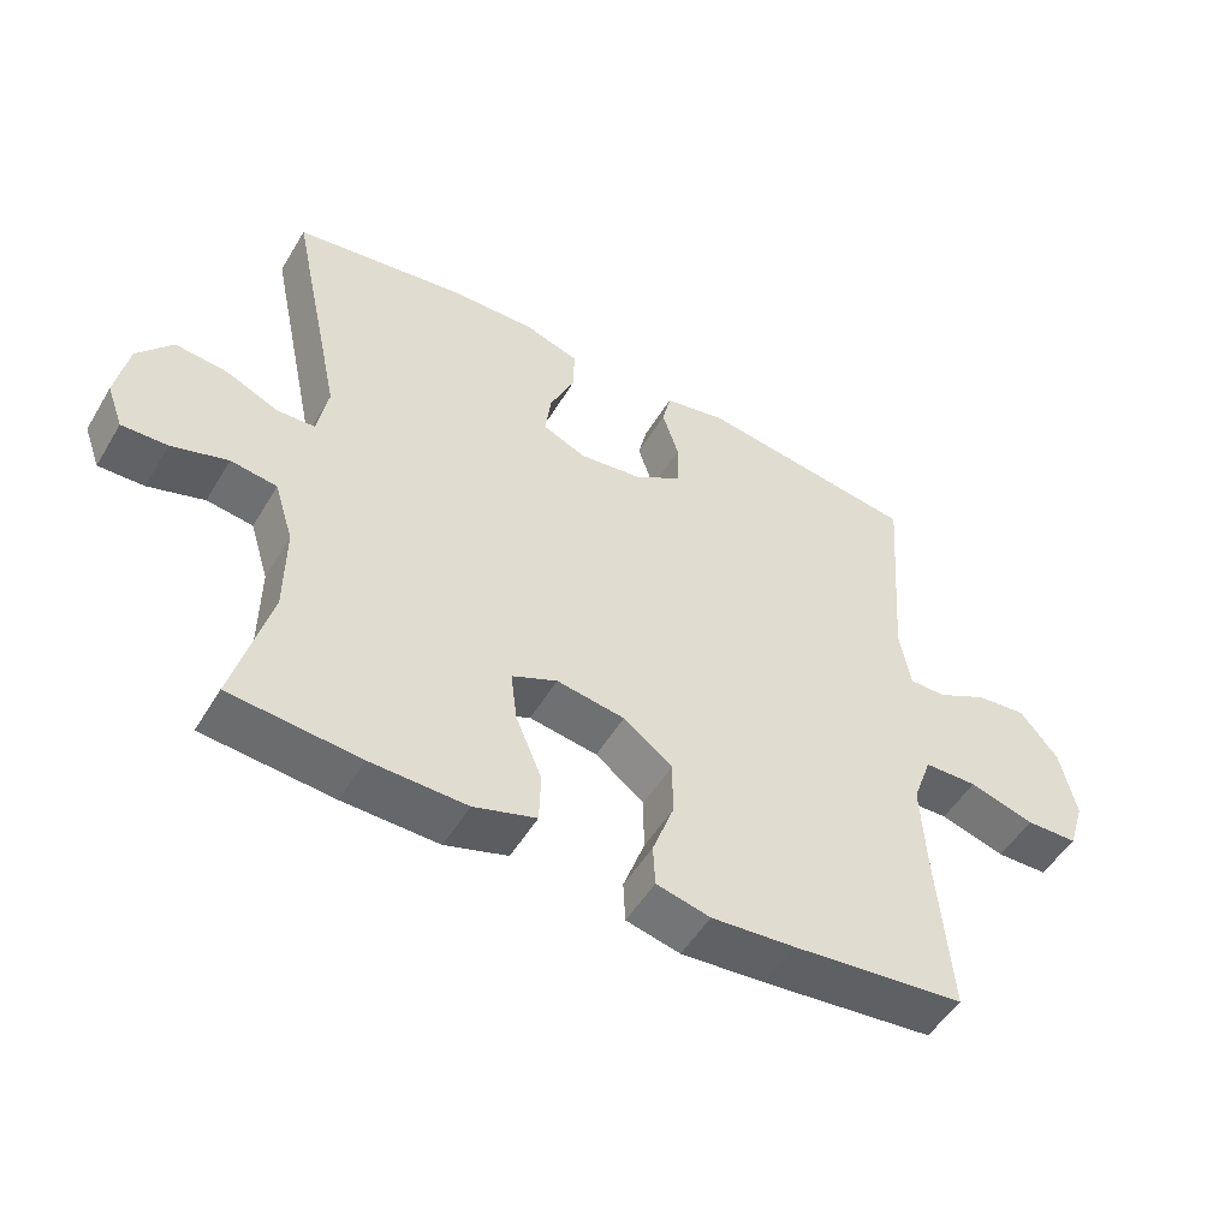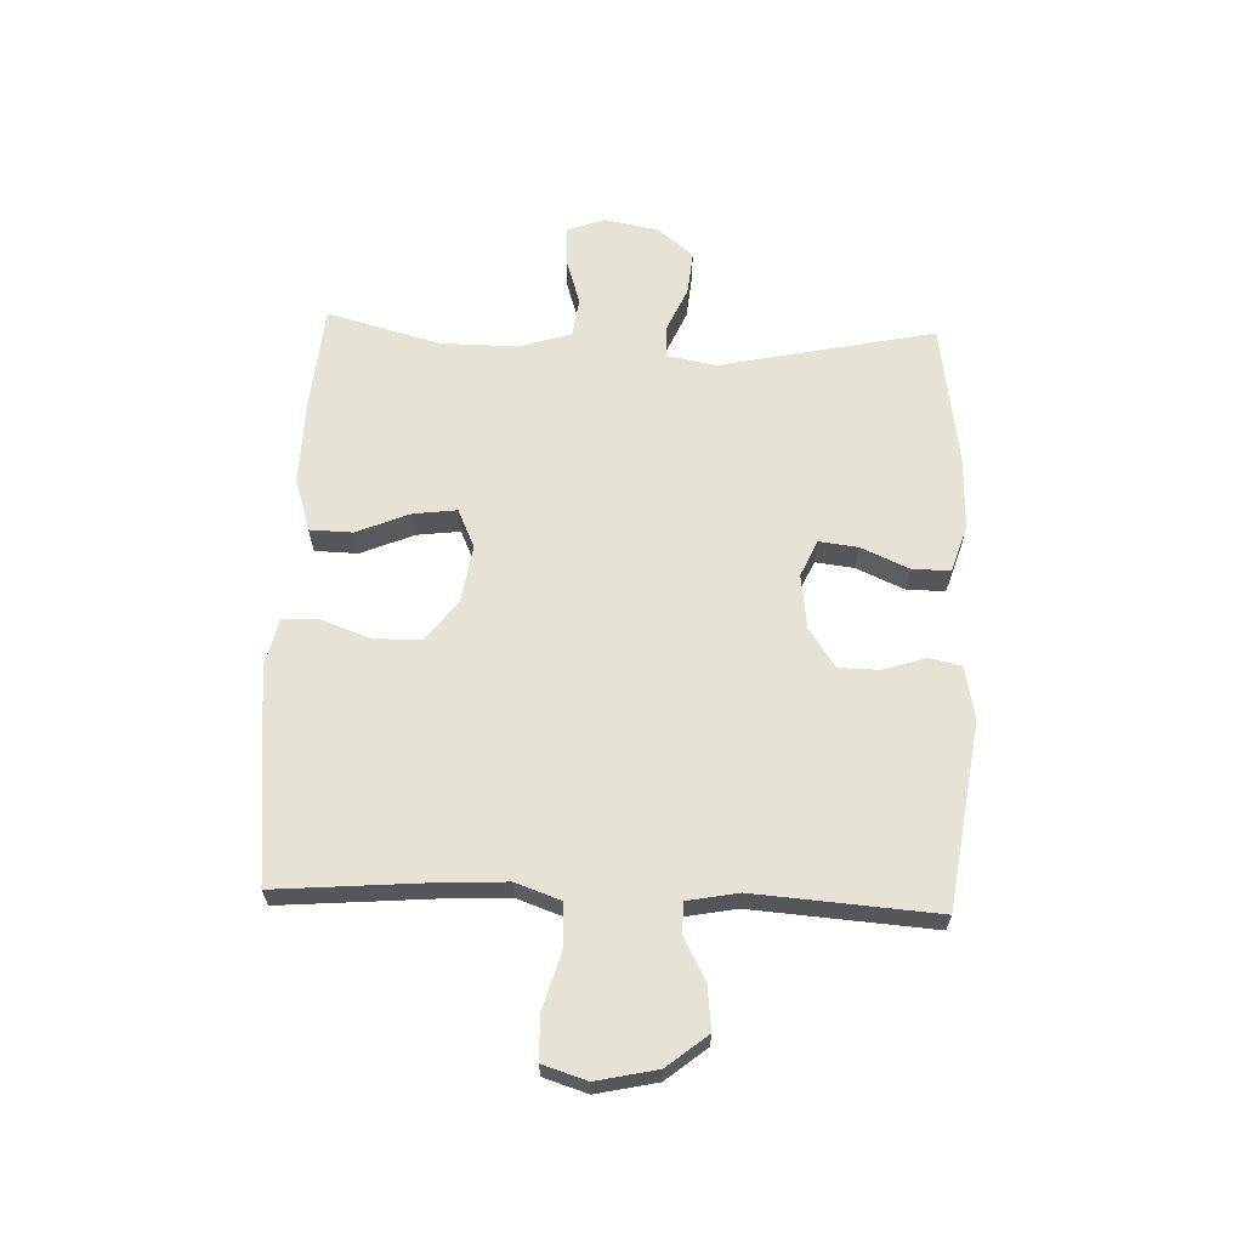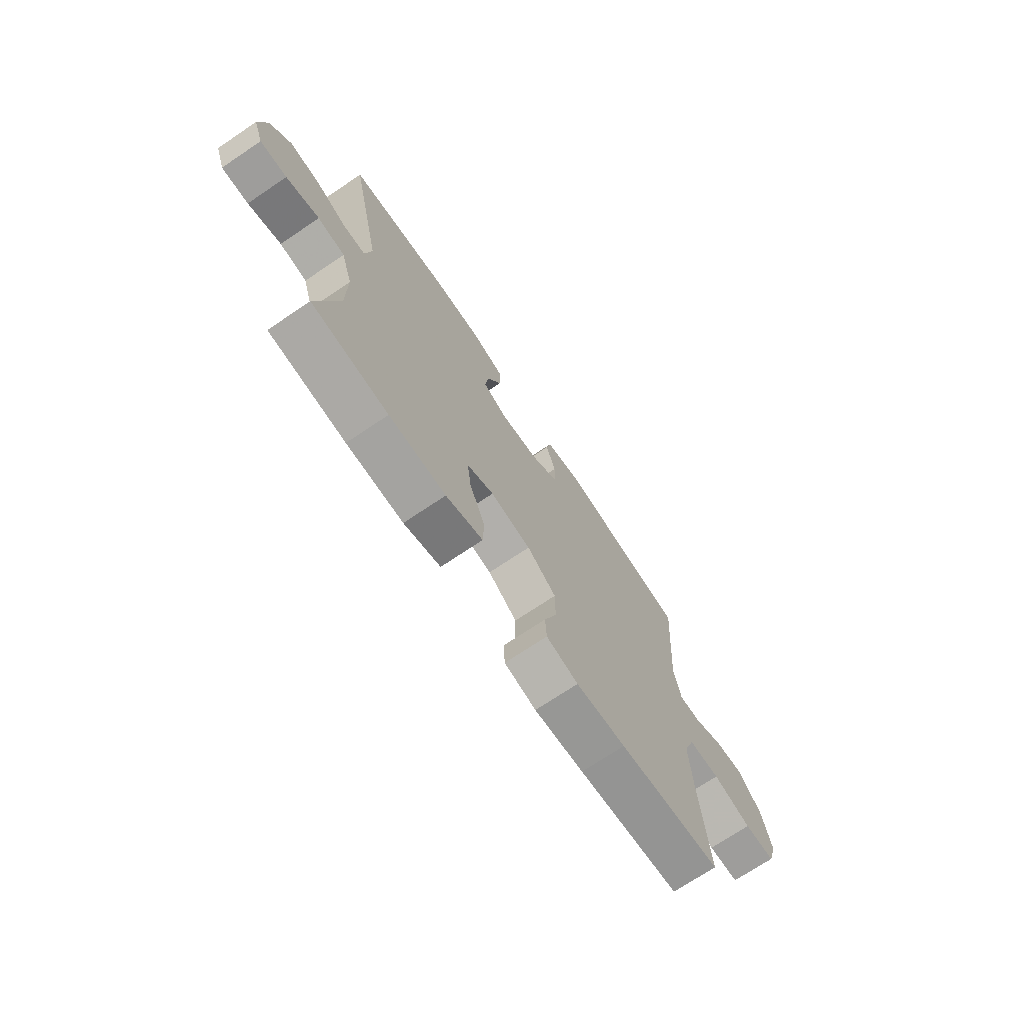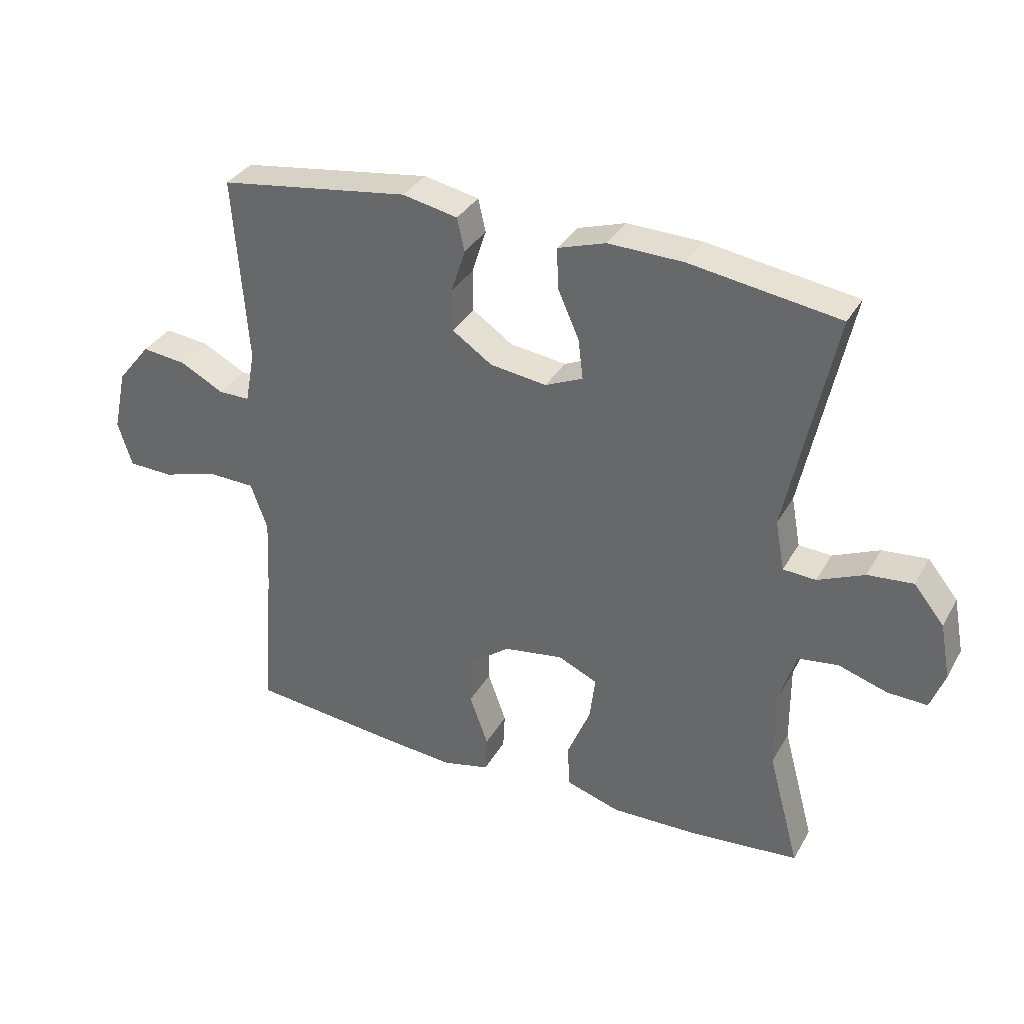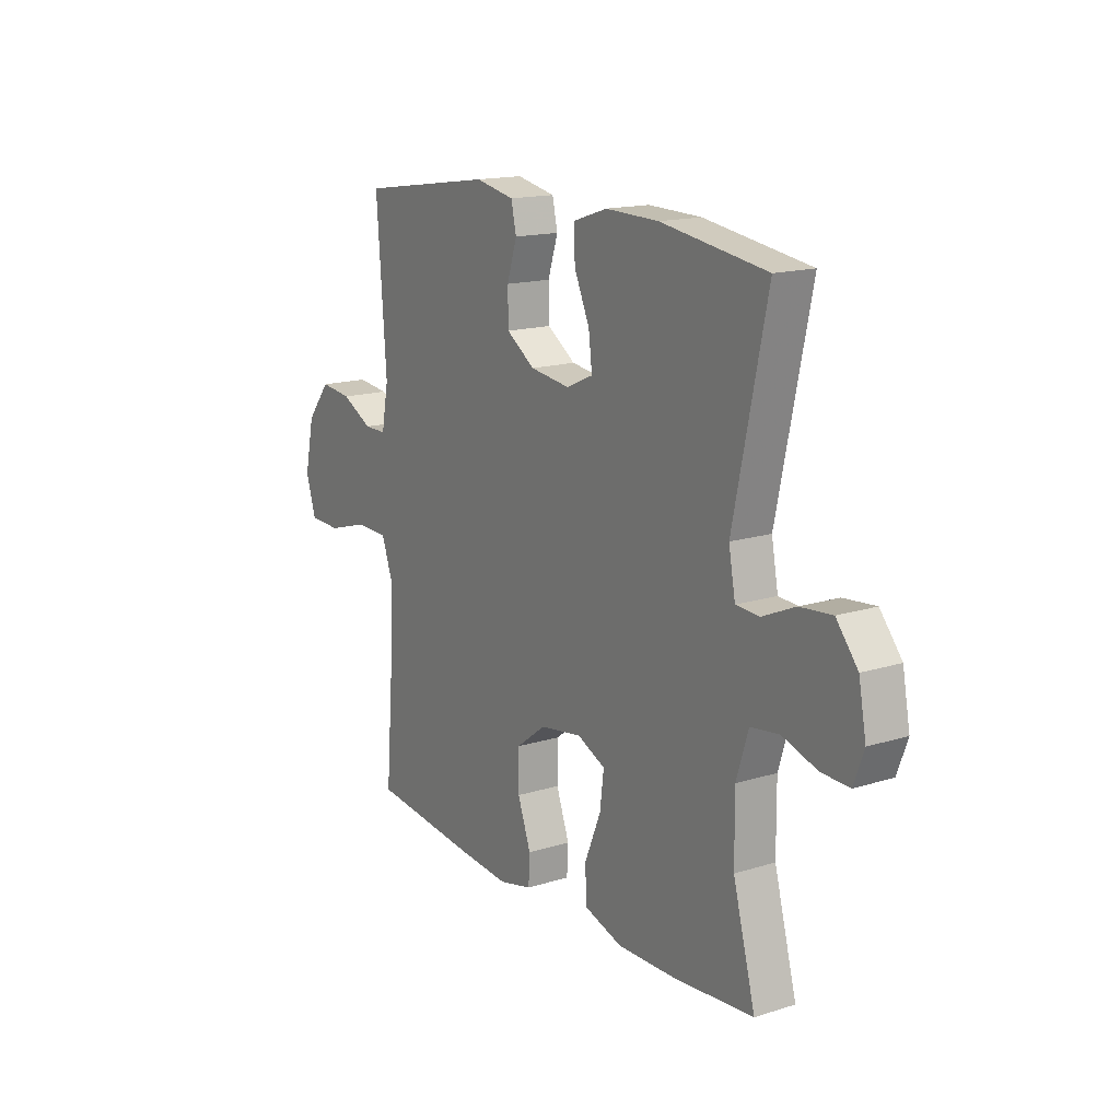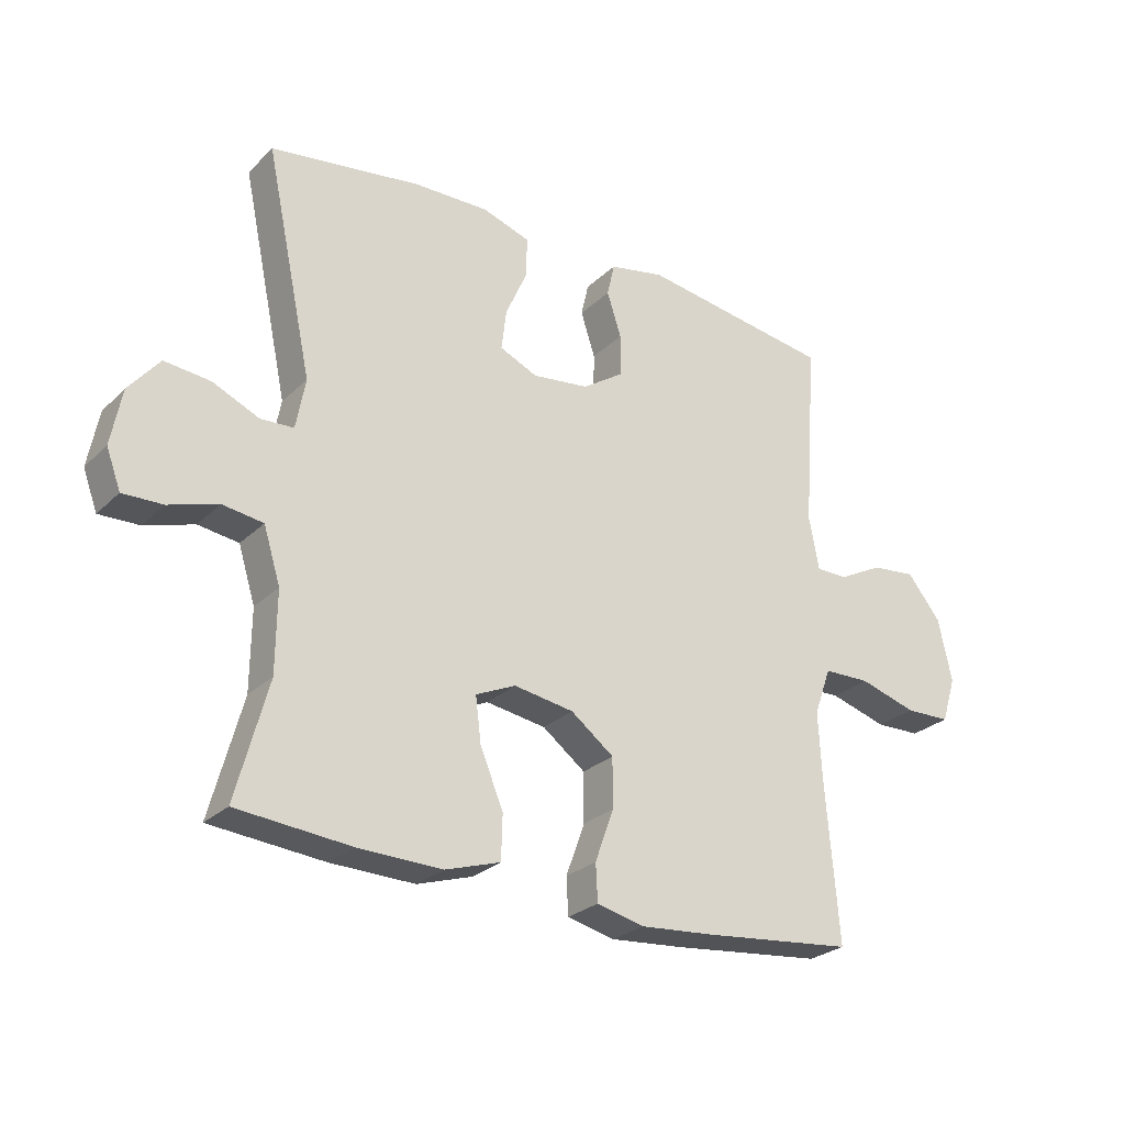
<metadata>
{"format":"obj","ext":"obj","renderer":"f3d","projection":"perspective","resolution":1024,"background":"white","views":[{"elev":-51.5,"azim":149.8,"up":"+Z"},{"elev":63.7,"azim":-87.8,"up":"+Y"},{"elev":-71.8,"azim":123.9,"up":"+Z"},{"elev":34.2,"azim":25.9,"up":"+Z"},{"elev":15.8,"azim":56.9,"up":"+Z"},{"elev":-26.6,"azim":145.2,"up":"+Z"}]}
</metadata>
<code>
v 0.5 0.07 0.5
v 0.424 0.07 0.142
v 0.439 0.07 0.061
v 0.492 0.07 0.058
v 0.567 0.07 0.091
v 0.64 0.07 0.098
v 0.689 0.07 0.038
v 0.706 0.07 -0.052
v 0.683 0.07 -0.114
v 0.619 0.07 -0.112
v 0.54 0.07 -0.087
v 0.475 0.07 -0.096
v 0.448 0.07 -0.183
v 0.449 0.07 -0.311
v 0.5 0.07 -0.5
v 0.318 0.07 -0.516
v 0.183 0.07 -0.519
v 0.095 0.07 -0.491
v 0.093 0.07 -0.42
v 0.13 0.07 -0.331
v 0.139 0.07 -0.259
v 0.075 0.07 -0.23
v -0.021 0.07 -0.245
v -0.09 0.07 -0.297
v -0.09 0.07 -0.376
v -0.06 0.07 -0.459
v -0.063 0.07 -0.518
v -0.139 0.07 -0.536
v -0.257 0.07 -0.526
v -0.5 0.07 -0.5
v -0.48 0.07 -0.253
v -0.474 0.07 -0.137
v -0.501 0.07 -0.061
v -0.576 0.07 -0.059
v -0.668 0.07 -0.086
v -0.741 0.07 -0.084
v -0.764 0.07 -0.011
v -0.742 0.07 0.09
v -0.688 0.07 0.157
v -0.616 0.07 0.149
v -0.545 0.07 0.112
v -0.494 0.07 0.112
v -0.478 0.07 0.197
v -0.5 0.07 0.5
v -0.191 0.07 0.545
v -0.102 0.07 0.527
v -0.09 0.07 0.474
v -0.113 0.07 0.403
v -0.112 0.07 0.335
v -0.047 0.07 0.291
v 0.044 0.07 0.279
v 0.105 0.07 0.306
v 0.097 0.07 0.371
v 0.062 0.07 0.45
v 0.061 0.07 0.514
v 0.138 0.07 0.539
v 0.259 0.07 0.536
v 0.5 0 0.5
v 0.424 0 0.142
v 0.439 0 0.061
v 0.492 0 0.058
v 0.567 0 0.091
v 0.64 0 0.098
v 0.689 0 0.038
v 0.706 0 -0.052
v 0.683 0 -0.114
v 0.619 0 -0.112
v 0.54 0 -0.087
v 0.475 0 -0.096
v 0.448 0 -0.183
v 0.449 0 -0.311
v 0.5 0 -0.5
v 0.318 0 -0.516
v 0.183 0 -0.519
v 0.095 0 -0.491
v 0.093 0 -0.42
v 0.13 0 -0.331
v 0.139 0 -0.259
v 0.075 0 -0.23
v -0.021 0 -0.245
v -0.09 0 -0.297
v -0.09 0 -0.376
v -0.06 0 -0.459
v -0.063 0 -0.518
v -0.139 0 -0.536
v -0.257 0 -0.526
v -0.5 0 -0.5
v -0.48 0 -0.253
v -0.474 0 -0.137
v -0.501 0 -0.061
v -0.576 0 -0.059
v -0.668 0 -0.086
v -0.741 0 -0.084
v -0.764 0 -0.011
v -0.742 0 0.09
v -0.688 0 0.157
v -0.616 0 0.149
v -0.545 0 0.112
v -0.494 0 0.112
v -0.478 0 0.197
v -0.5 0 0.5
v -0.191 0 0.545
v -0.102 0 0.527
v -0.09 0 0.474
v -0.113 0 0.403
v -0.112 0 0.335
v -0.047 0 0.291
v 0.044 0 0.279
v 0.105 0 0.306
v 0.097 0 0.371
v 0.062 0 0.45
v 0.061 0 0.514
v 0.138 0 0.539
v 0.259 0 0.536
f 57 1 2
f 56 57 2
f 55 56 2
f 54 55 2
f 53 54 2
f 52 53 2 3
f 51 52 3
f 50 51 3
f 46 47 48
f 45 46 48
f 44 45 48
f 43 44 48
f 42 43 48 49
f 39 40 41
f 38 39 41
f 37 38 41
f 36 37 41
f 35 36 41
f 34 35 41
f 33 34 41 42
f 42 49 50
f 33 42 50
f 32 33 50
f 29 30 31
f 28 29 31
f 27 28 31
f 26 27 31
f 25 26 31
f 24 25 31 32
f 18 19 20
f 17 18 20
f 16 17 20
f 15 16 20
f 14 15 20
f 13 14 20 21
f 12 13 21 22
f 9 10 11
f 8 9 11
f 7 8 11
f 6 7 11
f 5 6 11
f 4 5 11
f 3 4 11 12
f 12 22 23
f 3 12 23
f 50 3 23
f 23 24 32 50
f 59 58 114
f 59 114 113
f 59 113 112
f 59 112 111
f 59 111 110
f 60 59 110 109
f 60 109 108
f 60 108 107
f 105 104 103
f 105 103 102
f 105 102 101
f 105 101 100
f 106 105 100 99
f 98 97 96
f 98 96 95
f 98 95 94
f 98 94 93
f 98 93 92
f 98 92 91
f 99 98 91 90
f 107 106 99
f 107 99 90
f 107 90 89
f 88 87 86
f 88 86 85
f 88 85 84
f 88 84 83
f 88 83 82
f 89 88 82 81
f 77 76 75
f 77 75 74
f 77 74 73
f 77 73 72
f 77 72 71
f 78 77 71 70
f 79 78 70 69
f 68 67 66
f 68 66 65
f 68 65 64
f 68 64 63
f 68 63 62
f 68 62 61
f 69 68 61 60
f 80 79 69
f 80 69 60
f 80 60 107
f 107 89 81 80
f 1 58 59 2
f 2 59 60 3
f 3 60 61 4
f 4 61 62 5
f 5 62 63 6
f 6 63 64 7
f 7 64 65 8
f 8 65 66 9
f 9 66 67 10
f 10 67 68 11
f 11 68 69 12
f 12 69 70 13
f 13 70 71 14
f 14 71 72 15
f 15 72 73 16
f 16 73 74 17
f 17 74 75 18
f 18 75 76 19
f 19 76 77 20
f 20 77 78 21
f 21 78 79 22
f 22 79 80 23
f 23 80 81 24
f 24 81 82 25
f 25 82 83 26
f 26 83 84 27
f 27 84 85 28
f 28 85 86 29
f 29 86 87 30
f 30 87 88 31
f 31 88 89 32
f 32 89 90 33
f 33 90 91 34
f 34 91 92 35
f 35 92 93 36
f 36 93 94 37
f 37 94 95 38
f 38 95 96 39
f 39 96 97 40
f 40 97 98 41
f 41 98 99 42
f 42 99 100 43
f 43 100 101 44
f 44 101 102 45
f 45 102 103 46
f 46 103 104 47
f 47 104 105 48
f 48 105 106 49
f 49 106 107 50
f 50 107 108 51
f 51 108 109 52
f 52 109 110 53
f 53 110 111 54
f 54 111 112 55
f 55 112 113 56
f 56 113 114 57
f 57 114 58 1

</code>
